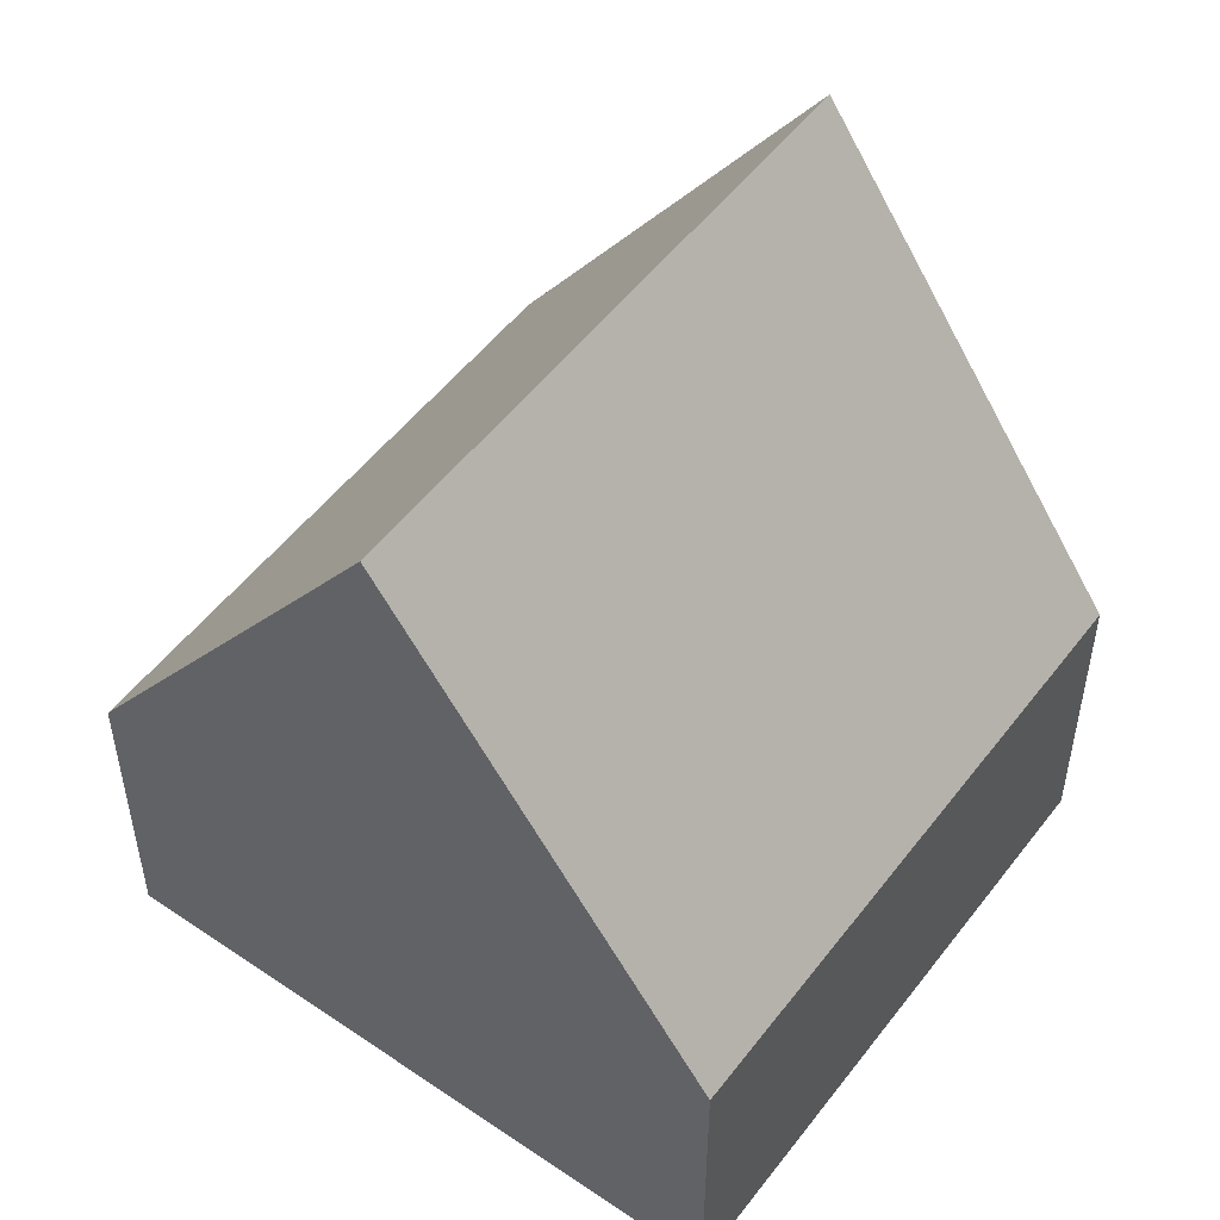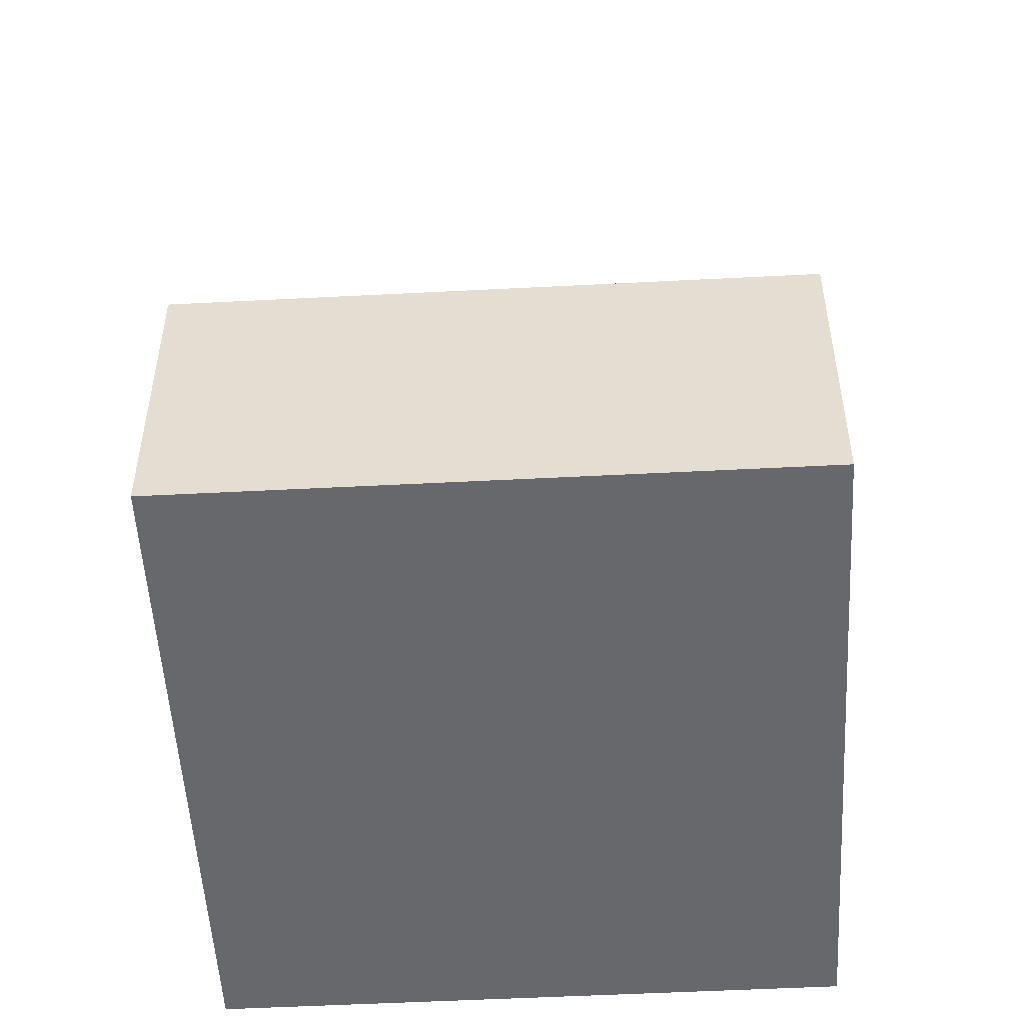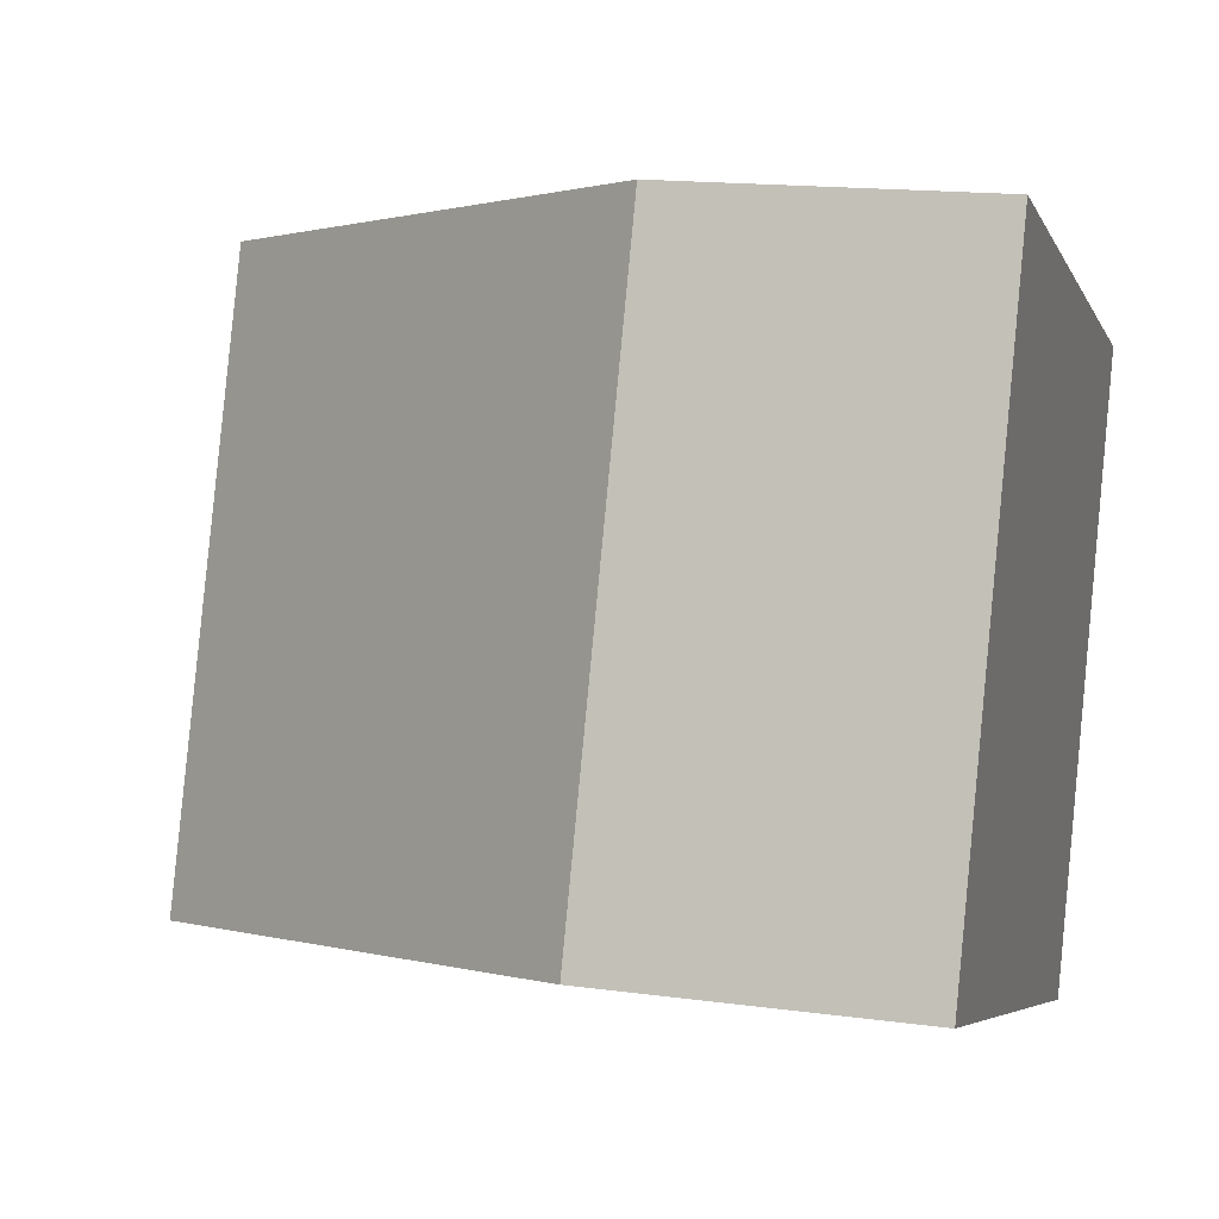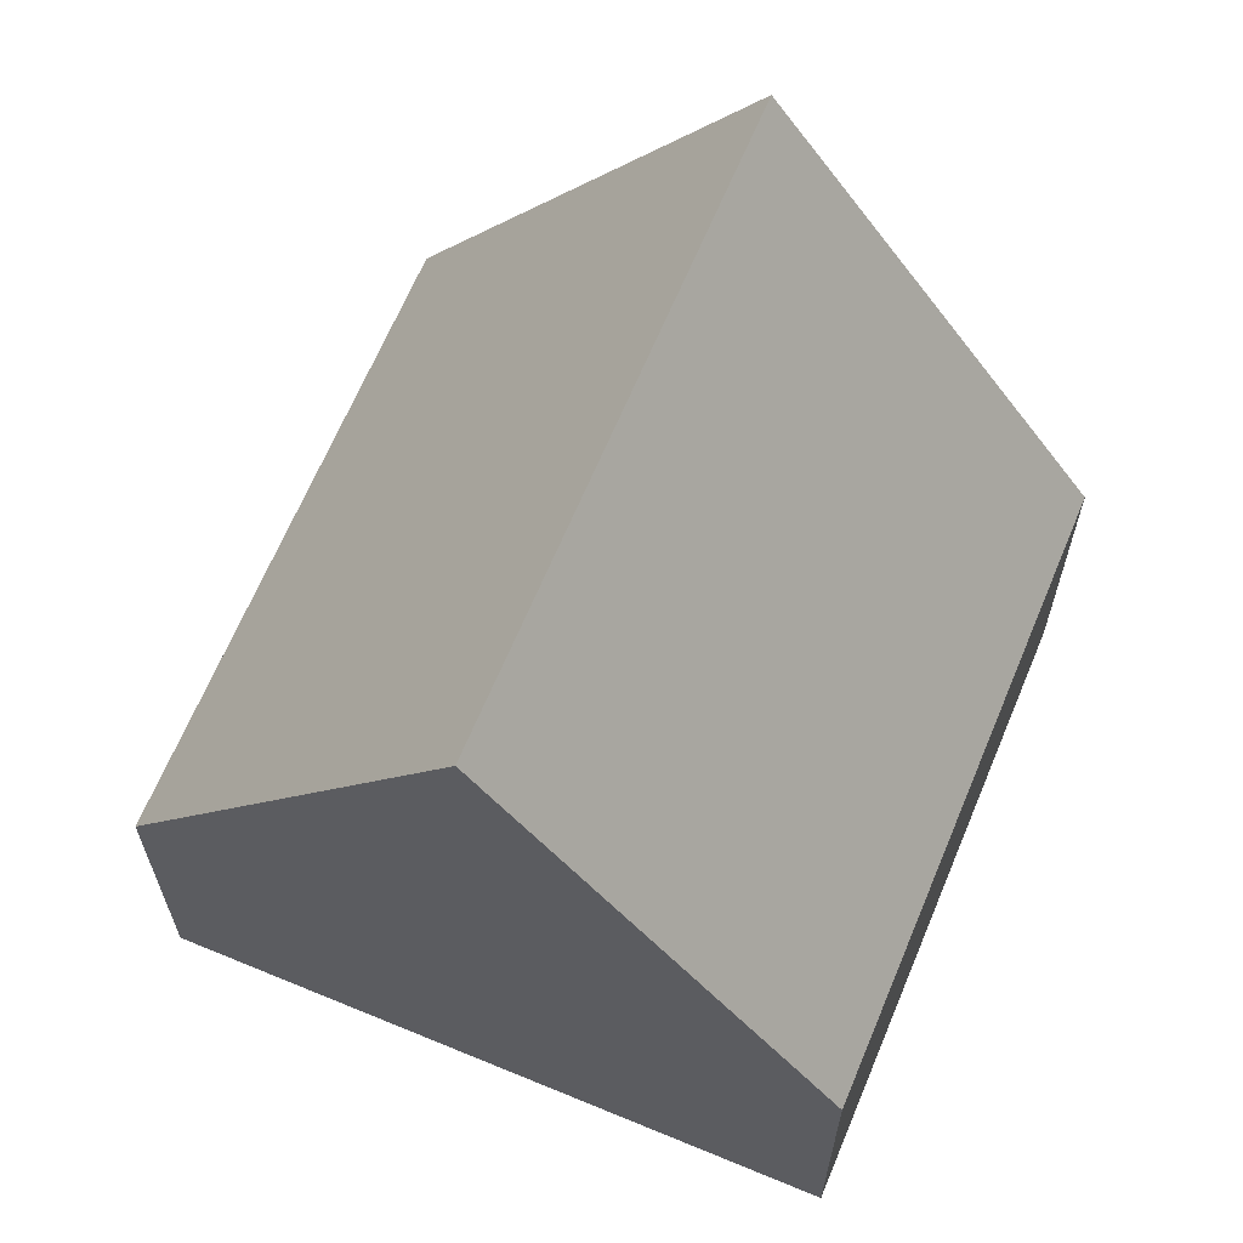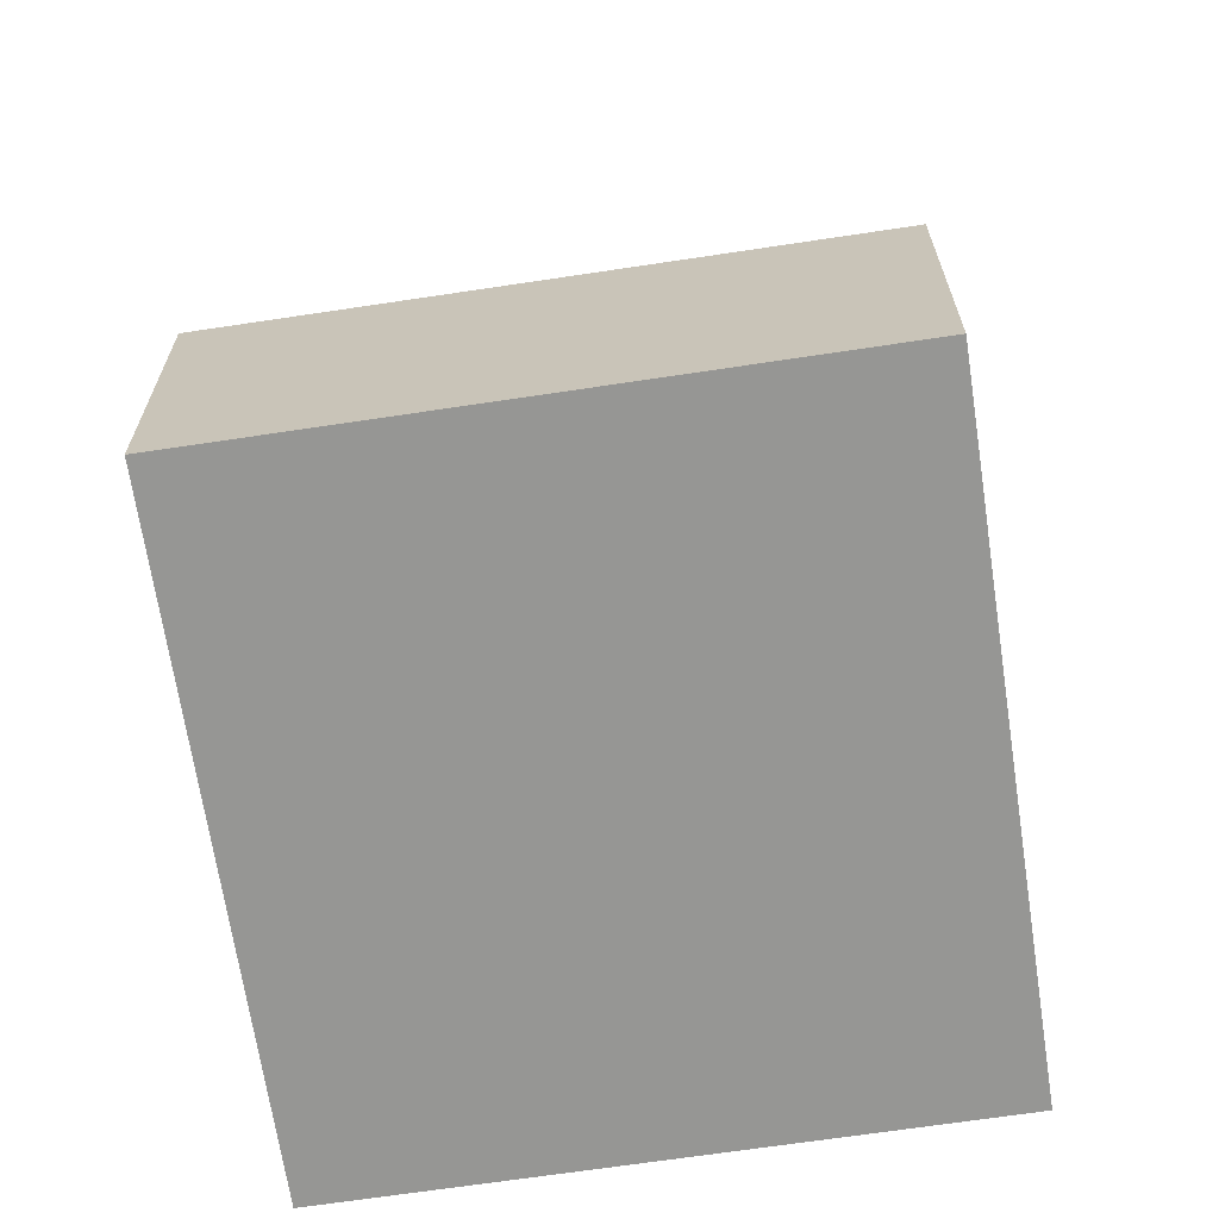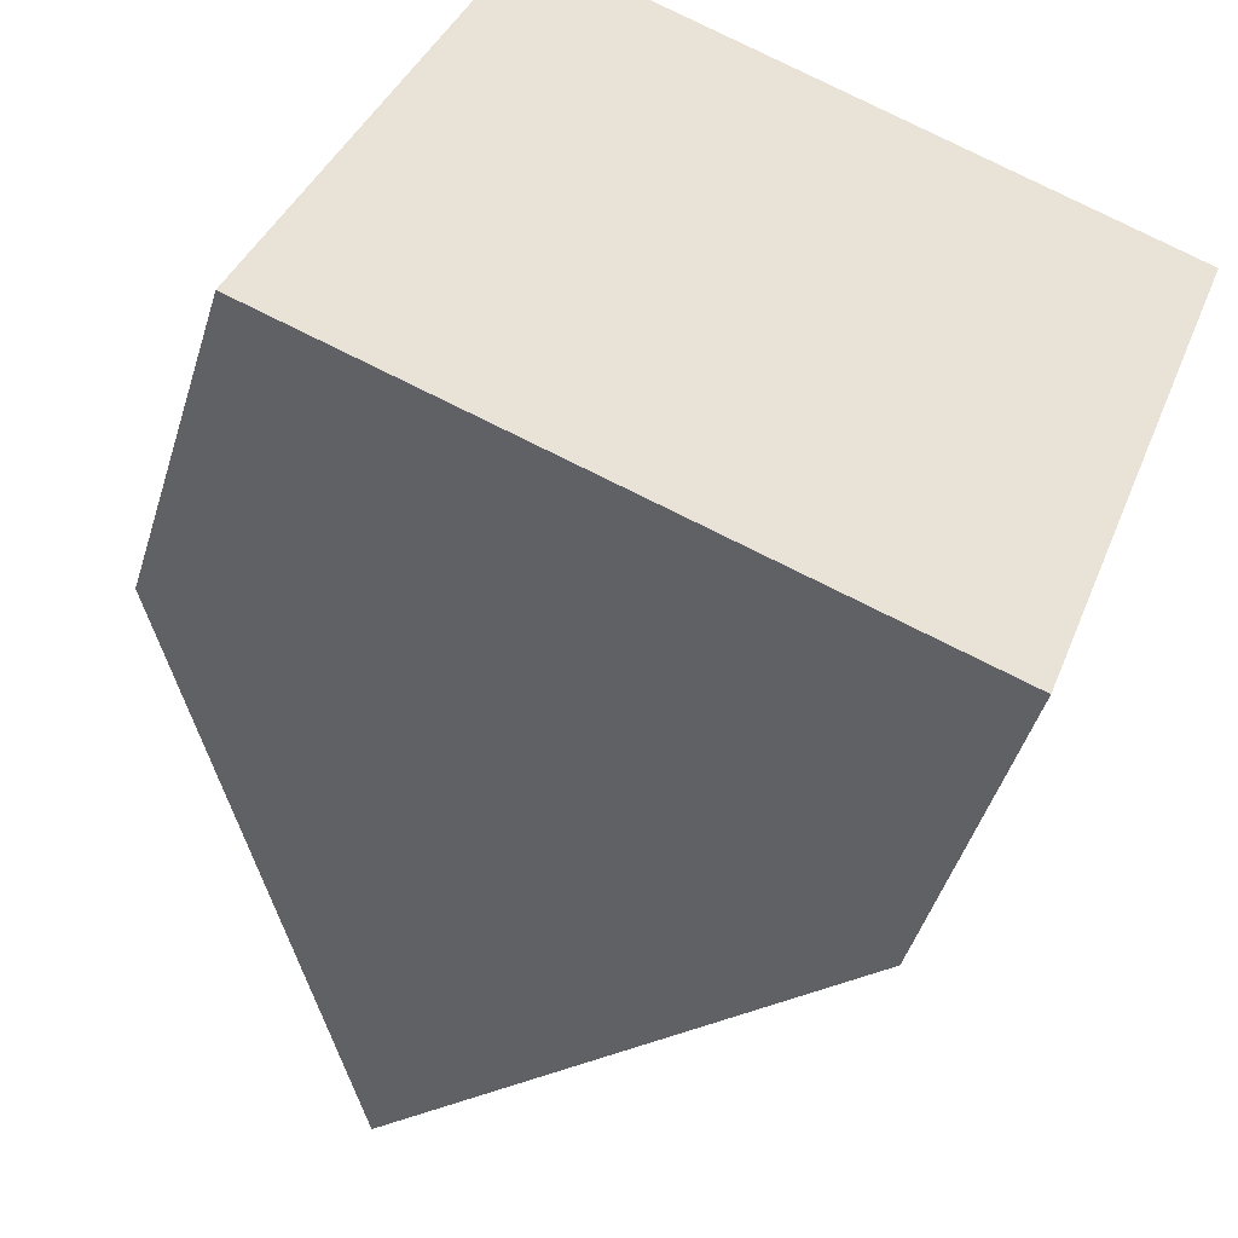
<metadata>
{"format":"obj","ext":"obj","renderer":"f3d","projection":"perspective","resolution":1024,"background":"white","views":[{"elev":52.2,"azim":56.7,"up":"+Y"},{"elev":-52.3,"azim":113.6,"up":"+Y"},{"elev":15.8,"azim":-74.2,"up":"+Z"},{"elev":65.6,"azim":-137.0,"up":"+Y"},{"elev":-67.7,"azim":119.0,"up":"+Y"},{"elev":-47.0,"azim":-16.9,"up":"+Z"}]}
</metadata>
<code>
v  3.984 9.84 -1.482
v  9.221 3.902 0.406
v  7.967 3.902 -2.964
v  10.76 3.901 4.551
v  6.781 9.84 6.033
v  0.151 3.901 0.406
v  0 3.902 2.389e-16
v  2.797 3.902 7.516
v  7.967 1.815e-16 -2.964
v  3.984 9.075e-17 -1.482
v  0 0 0
v  2.797 -4.602e-16 7.516
v  0.151 -2.486e-17 0.406
v  6.781 -3.694e-16 6.033
v  10.76 -2.787e-16 4.551
v  9.221 -2.486e-17 0.406
g defaultobject
f 1 2 3
f 2 1 4
f 4 1 5
f 6 1 7
f 1 6 5
f 5 6 8
f 3 7 1
f 7 3 9
f 7 9 10
f 7 10 11
f 11 6 7
f 6 11 8
f 8 11 12
f 12 11 13
f 8 4 5
f 4 8 12
f 4 12 14
f 4 14 15
f 2 9 3
f 9 2 16
f 16 2 4
f 16 4 15
f 10 13 11
f 13 10 12
f 12 10 9
f 12 9 16
f 12 16 14
f 14 16 15

</code>
